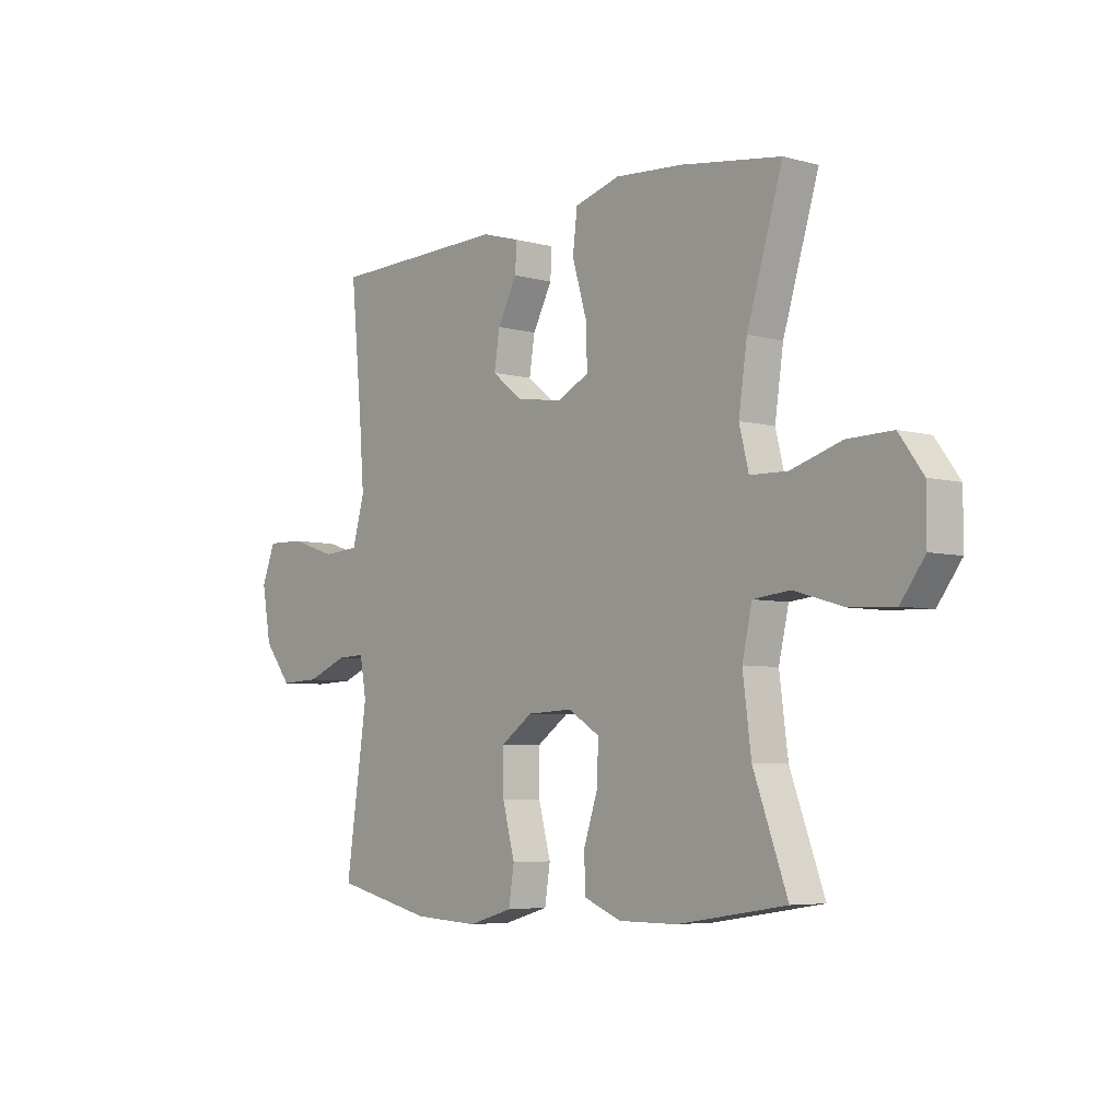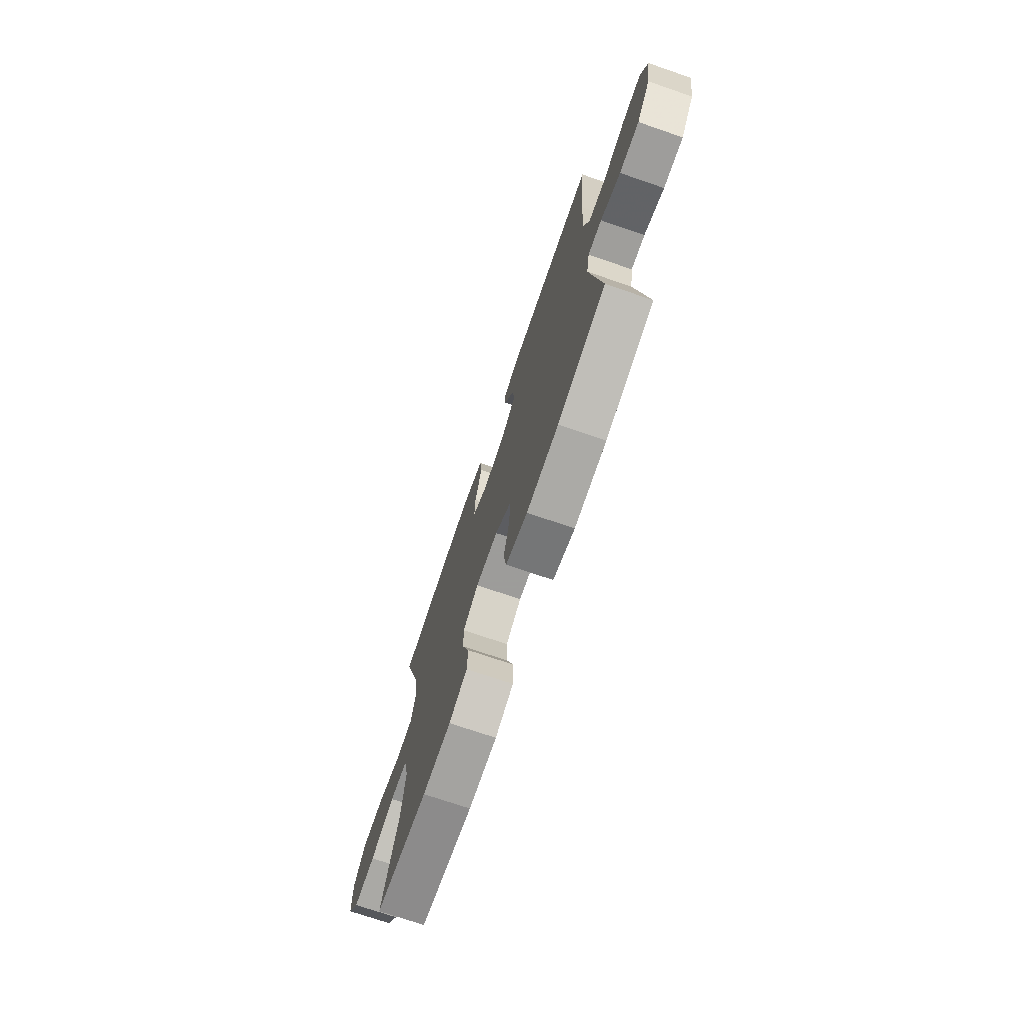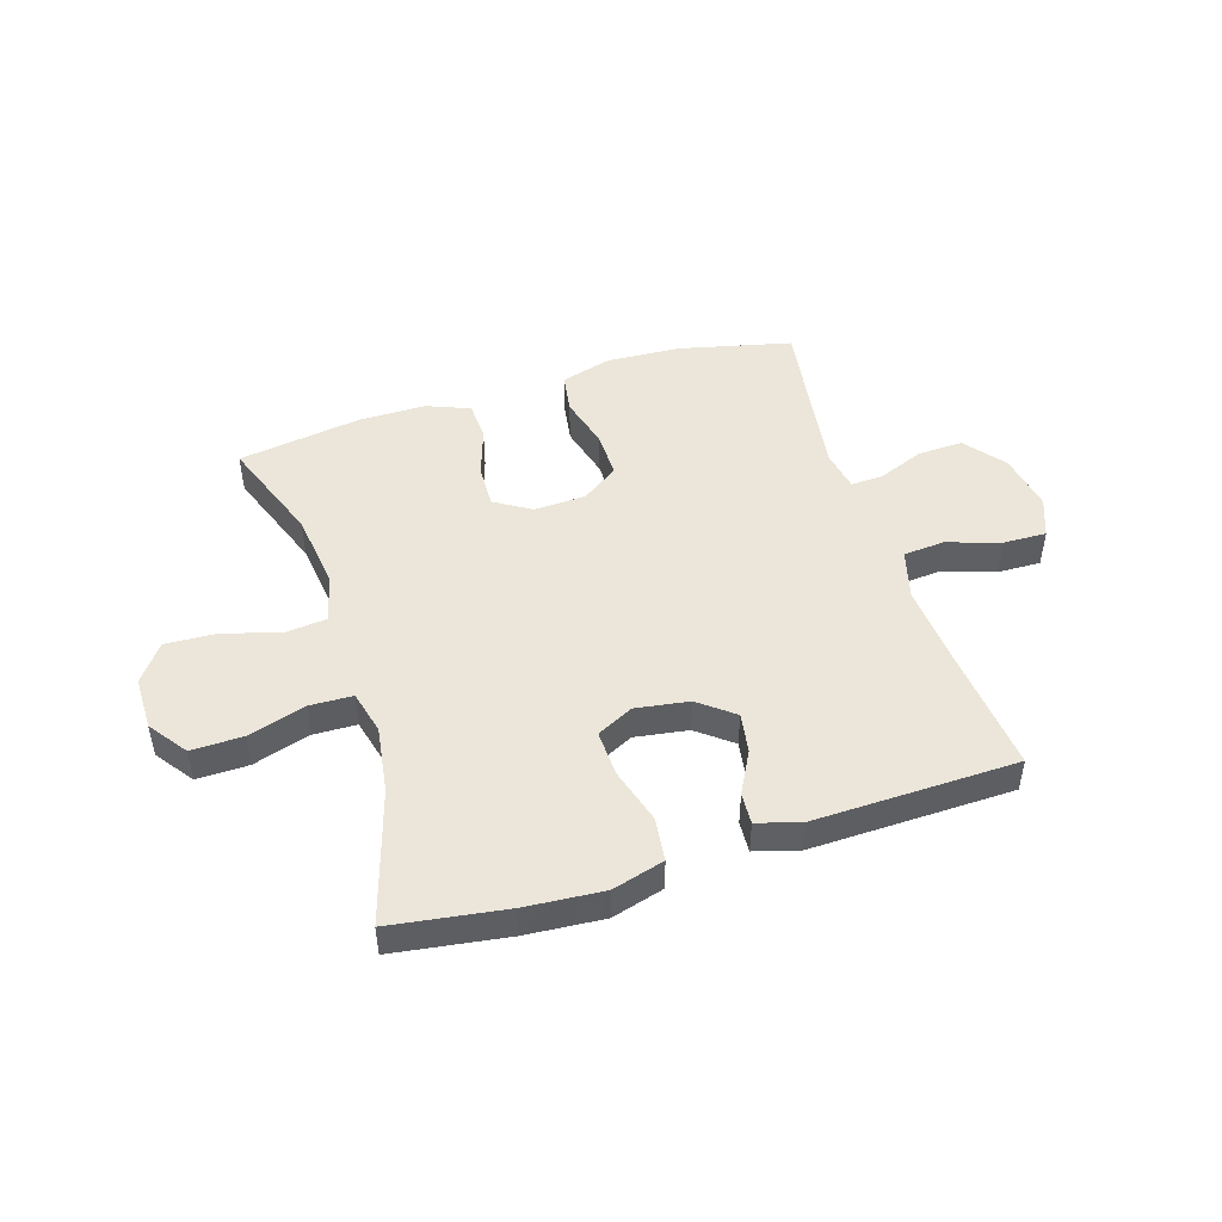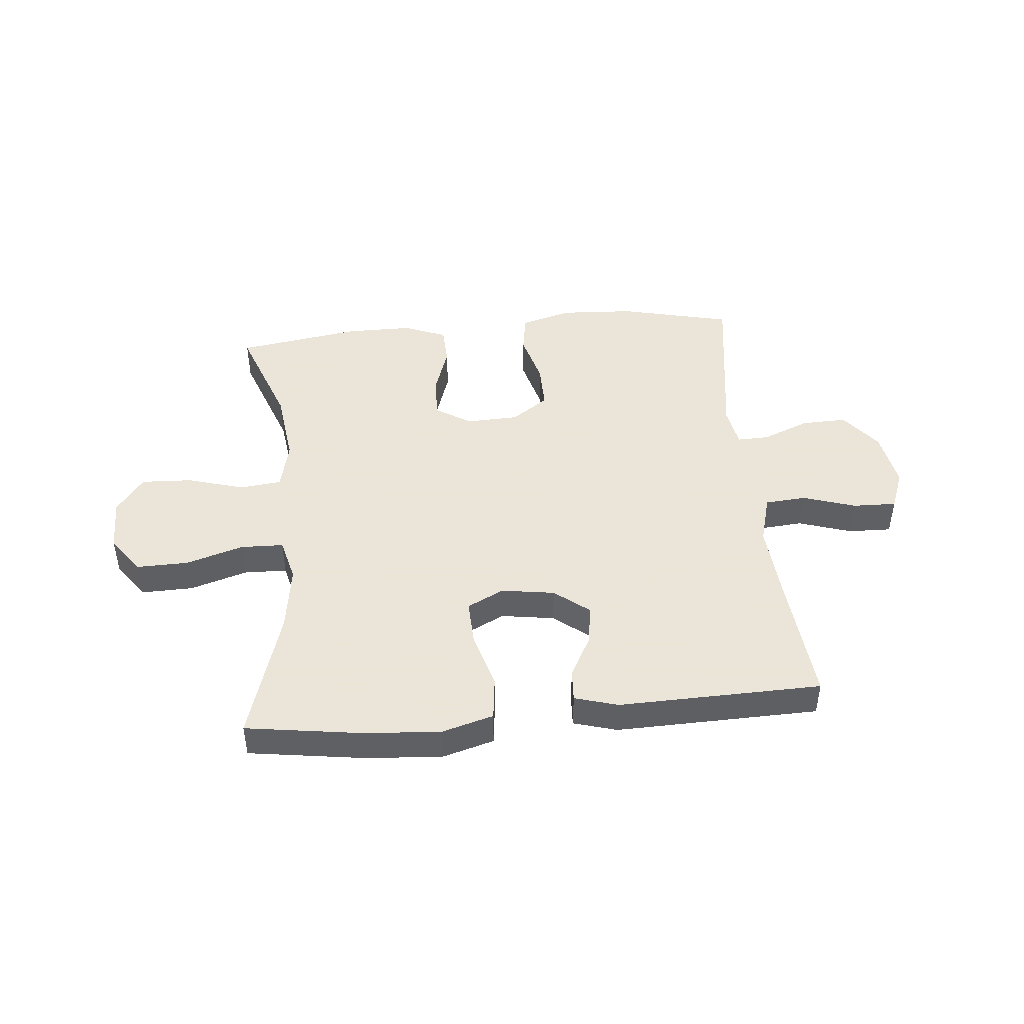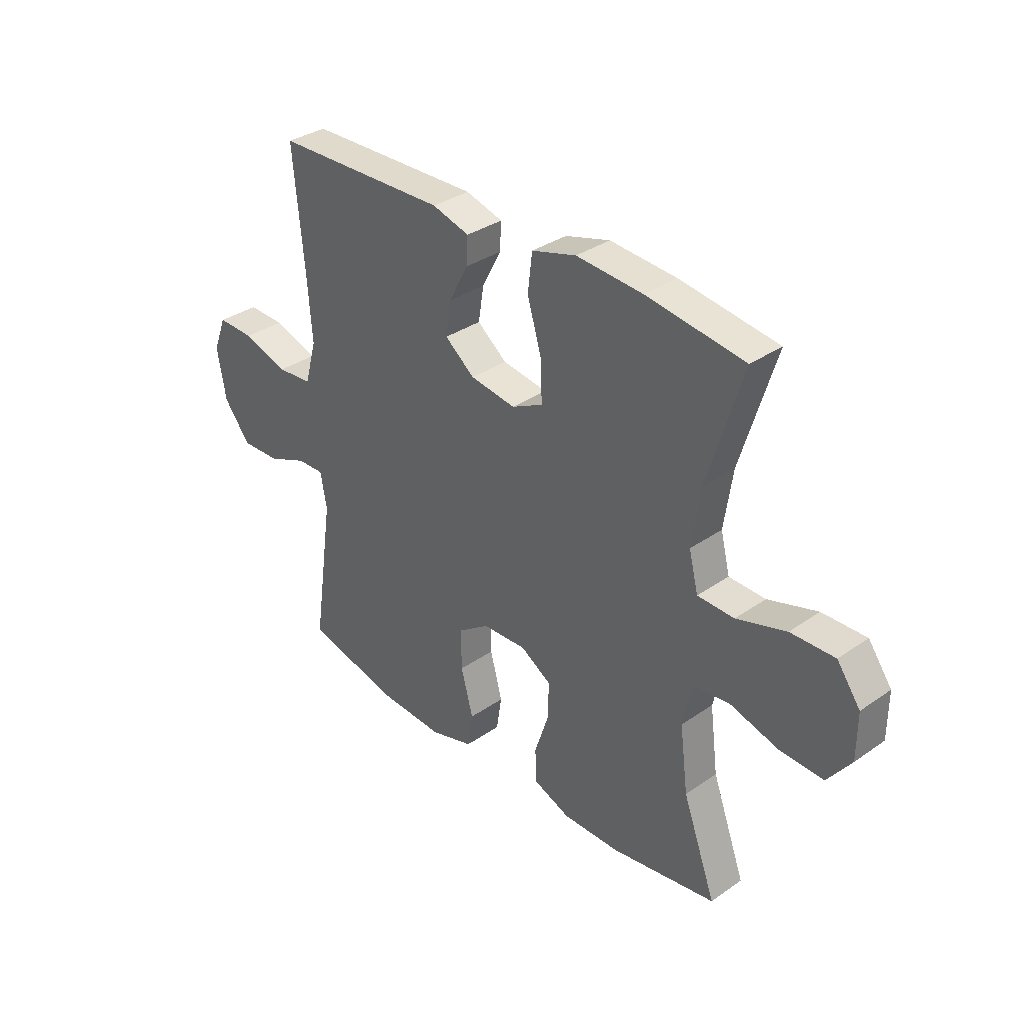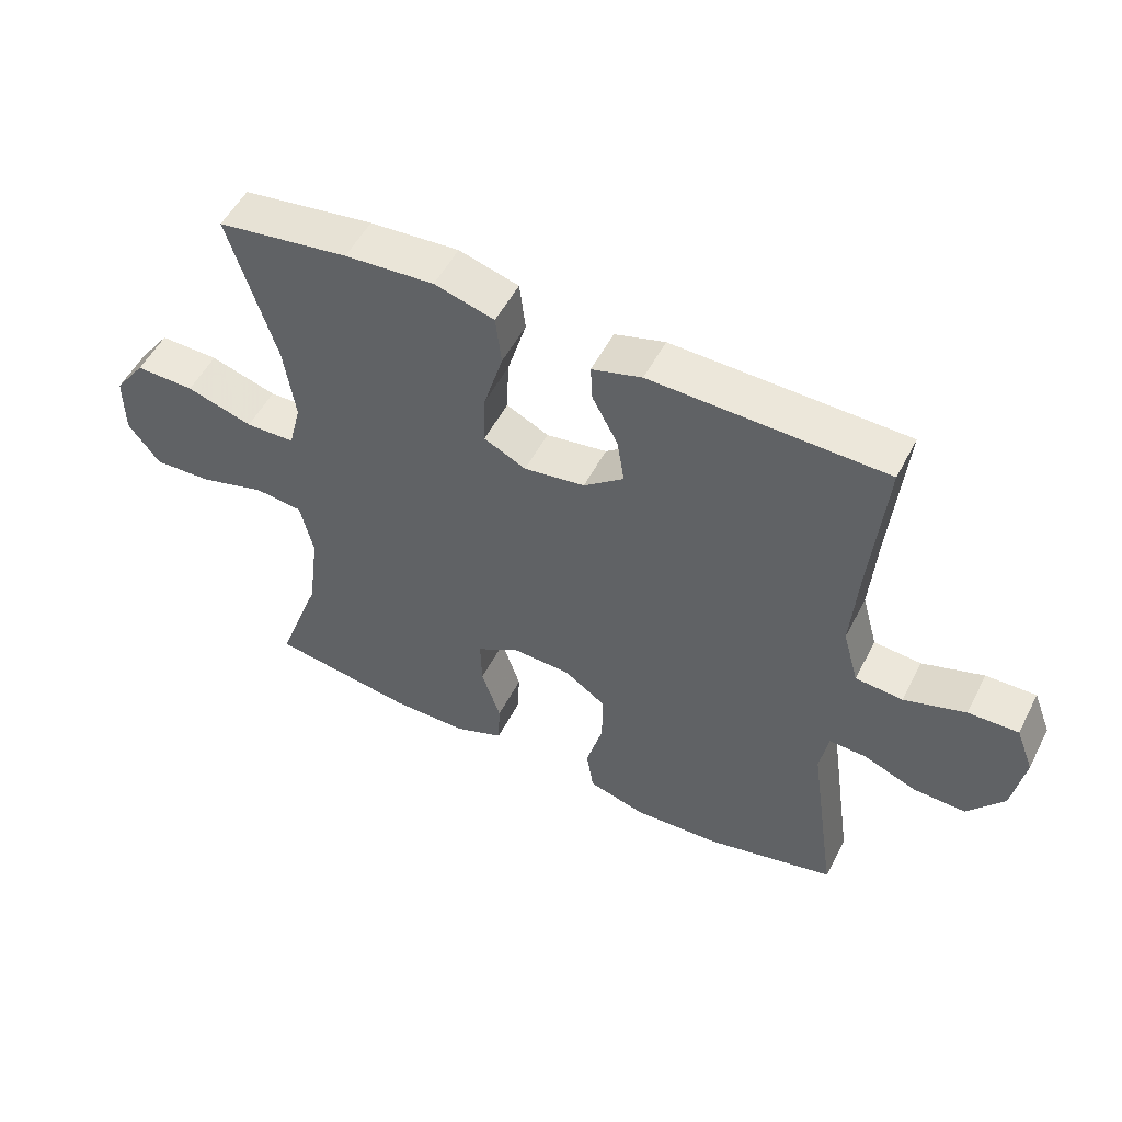
<metadata>
{"format":"obj","ext":"obj","renderer":"f3d","projection":"perspective","resolution":1024,"background":"white","views":[{"elev":-5.5,"azim":-130.1,"up":"+Z"},{"elev":-72.8,"azim":71.1,"up":"+Z"},{"elev":47.6,"azim":-17.4,"up":"+Y"},{"elev":45.5,"azim":-5.3,"up":"+Y"},{"elev":33.9,"azim":-133.3,"up":"+Z"},{"elev":52.7,"azim":26.8,"up":"+Z"}]}
</metadata>
<code>
v -0.5 0.07 -0.5
v -0.432 0.07 -0.315
v -0.415 0.07 -0.183
v -0.435 0.07 -0.095
v -0.508 0.07 -0.087
v -0.608 0.07 -0.116
v -0.697 0.07 -0.12
v -0.745 0.07 -0.055
v -0.745 0.07 0.039
v -0.697 0.07 0.105
v -0.607 0.07 0.103
v -0.506 0.07 0.072
v -0.431 0.07 0.074
v -0.412 0.07 0.15
v -0.429 0.07 0.267
v -0.5 0.07 0.5
v -0.3 0.07 0.529
v -0.164 0.07 0.539
v -0.073 0.07 0.513
v -0.064 0.07 0.437
v -0.093 0.07 0.339
v -0.096 0.07 0.258
v -0.032 0.07 0.226
v 0.061 0.07 0.24
v 0.122 0.07 0.288
v 0.111 0.07 0.358
v 0.072 0.07 0.432
v 0.069 0.07 0.487
v 0.145 0.07 0.509
v 0.5 0.07 0.5
v 0.478 0.07 0.266
v 0.468 0.07 0.134
v 0.492 0.07 0.047
v 0.564 0.07 0.041
v 0.657 0.07 0.071
v 0.733 0.07 0.073
v 0.76 0.07 0.003
v 0.742 0.07 -0.099
v 0.687 0.07 -0.169
v 0.607 0.07 -0.166
v 0.526 0.07 -0.133
v 0.47 0.07 -0.131
v 0.457 0.07 -0.203
v 0.5 0.07 -0.5
v 0.304 0.07 -0.546
v 0.173 0.07 -0.553
v 0.084 0.07 -0.527
v 0.073 0.07 -0.457
v 0.098 0.07 -0.364
v 0.099 0.07 -0.282
v 0.035 0.07 -0.237
v -0.056 0.07 -0.233
v -0.119 0.07 -0.272
v -0.117 0.07 -0.347
v -0.088 0.07 -0.435
v -0.091 0.07 -0.504
v -0.166 0.07 -0.534
v -0.283 0.07 -0.534
v -0.5 0 -0.5
v -0.432 0 -0.315
v -0.415 0 -0.183
v -0.435 0 -0.095
v -0.508 0 -0.087
v -0.608 0 -0.116
v -0.697 0 -0.12
v -0.745 0 -0.055
v -0.745 0 0.039
v -0.697 0 0.105
v -0.607 0 0.103
v -0.506 0 0.072
v -0.431 0 0.074
v -0.412 0 0.15
v -0.429 0 0.267
v -0.5 0 0.5
v -0.3 0 0.529
v -0.164 0 0.539
v -0.073 0 0.513
v -0.064 0 0.437
v -0.093 0 0.339
v -0.096 0 0.258
v -0.032 0 0.226
v 0.061 0 0.24
v 0.122 0 0.288
v 0.111 0 0.358
v 0.072 0 0.432
v 0.069 0 0.487
v 0.145 0 0.509
v 0.5 0 0.5
v 0.478 0 0.266
v 0.468 0 0.134
v 0.492 0 0.047
v 0.564 0 0.041
v 0.657 0 0.071
v 0.733 0 0.073
v 0.76 0 0.003
v 0.742 0 -0.099
v 0.687 0 -0.169
v 0.607 0 -0.166
v 0.526 0 -0.133
v 0.47 0 -0.131
v 0.457 0 -0.203
v 0.5 0 -0.5
v 0.304 0 -0.546
v 0.173 0 -0.553
v 0.084 0 -0.527
v 0.073 0 -0.457
v 0.098 0 -0.364
v 0.099 0 -0.282
v 0.035 0 -0.237
v -0.056 0 -0.233
v -0.119 0 -0.272
v -0.117 0 -0.347
v -0.088 0 -0.435
v -0.091 0 -0.504
v -0.166 0 -0.534
v -0.283 0 -0.534
f 57 58 1 2
f 54 55 56 57
f 53 54 57 2
f 52 53 2 3
f 51 52 3 4
f 46 47 48 49
f 46 49 50
f 43 44 45 46
f 42 43 46 50
f 38 39 40 41
f 38 41 42
f 37 38 42
f 34 35 36 37
f 33 34 37 42
f 32 33 42 50
f 28 29 30 31
f 26 27 28 31
f 25 26 31 32
f 24 25 32 50
f 18 19 20 21
f 18 21 22
f 15 16 17 18
f 14 15 18 22
f 13 14 22 23
f 9 10 11 12
f 9 12 13
f 8 9 13
f 5 6 7 8
f 4 5 8 13
f 51 4 13 23
f 23 24 50 51
f 60 59 116 115
f 115 114 113 112
f 60 115 112 111
f 61 60 111 110
f 62 61 110 109
f 107 106 105 104
f 108 107 104
f 104 103 102 101
f 108 104 101 100
f 99 98 97 96
f 100 99 96
f 100 96 95
f 95 94 93 92
f 100 95 92 91
f 108 100 91 90
f 89 88 87 86
f 89 86 85 84
f 90 89 84 83
f 108 90 83 82
f 79 78 77 76
f 80 79 76
f 76 75 74 73
f 80 76 73 72
f 81 80 72 71
f 70 69 68 67
f 71 70 67
f 71 67 66
f 66 65 64 63
f 71 66 63 62
f 81 71 62 109
f 109 108 82 81
f 1 59 60 2
f 2 60 61 3
f 3 61 62 4
f 4 62 63 5
f 5 63 64 6
f 6 64 65 7
f 7 65 66 8
f 8 66 67 9
f 9 67 68 10
f 10 68 69 11
f 11 69 70 12
f 12 70 71 13
f 13 71 72 14
f 14 72 73 15
f 15 73 74 16
f 16 74 75 17
f 17 75 76 18
f 18 76 77 19
f 19 77 78 20
f 20 78 79 21
f 21 79 80 22
f 22 80 81 23
f 23 81 82 24
f 24 82 83 25
f 25 83 84 26
f 26 84 85 27
f 27 85 86 28
f 28 86 87 29
f 29 87 88 30
f 30 88 89 31
f 31 89 90 32
f 32 90 91 33
f 33 91 92 34
f 34 92 93 35
f 35 93 94 36
f 36 94 95 37
f 37 95 96 38
f 38 96 97 39
f 39 97 98 40
f 40 98 99 41
f 41 99 100 42
f 42 100 101 43
f 43 101 102 44
f 44 102 103 45
f 45 103 104 46
f 46 104 105 47
f 47 105 106 48
f 48 106 107 49
f 49 107 108 50
f 50 108 109 51
f 51 109 110 52
f 52 110 111 53
f 53 111 112 54
f 54 112 113 55
f 55 113 114 56
f 56 114 115 57
f 57 115 116 58
f 58 116 59 1

</code>
